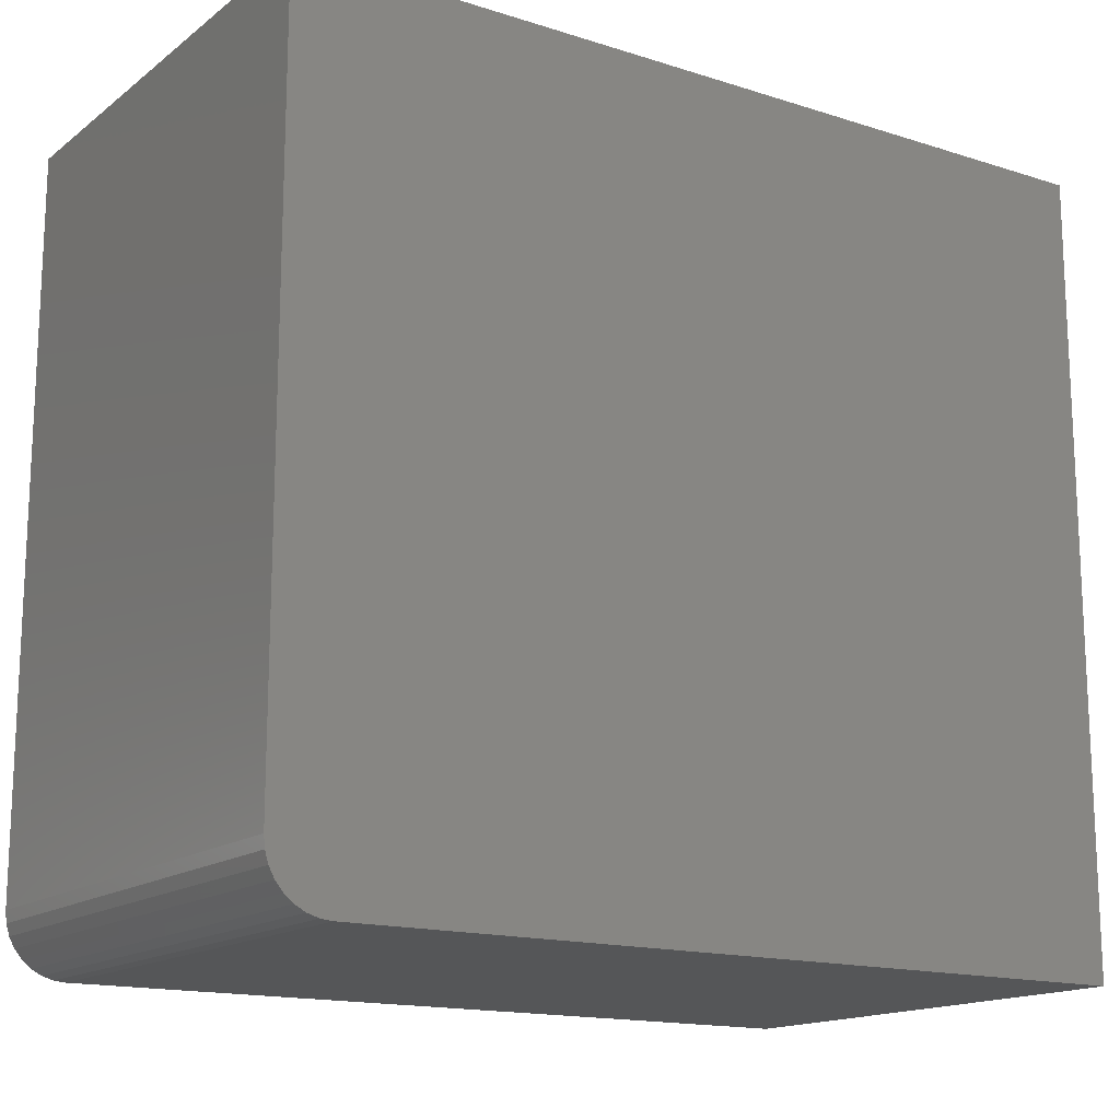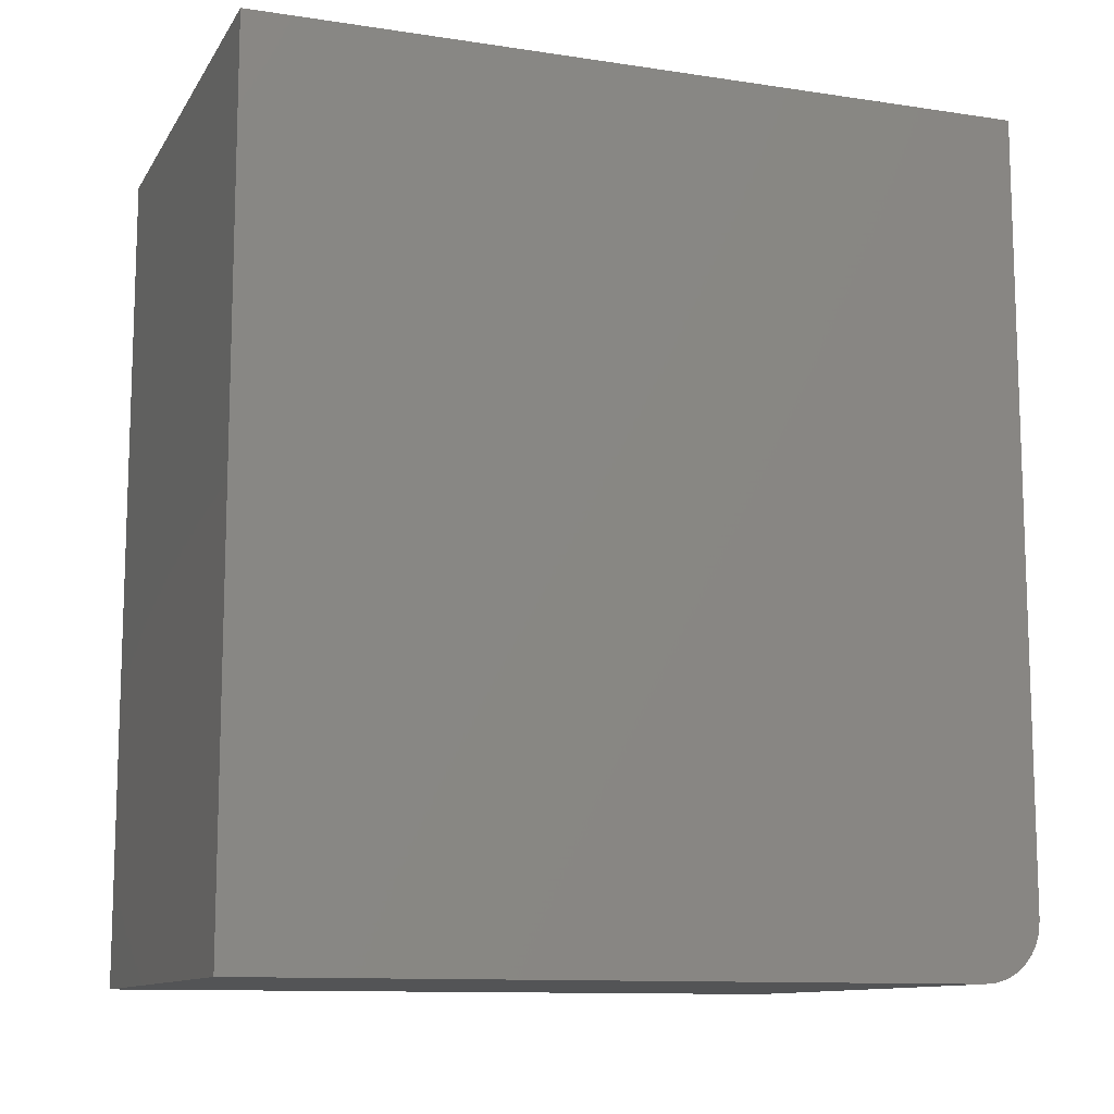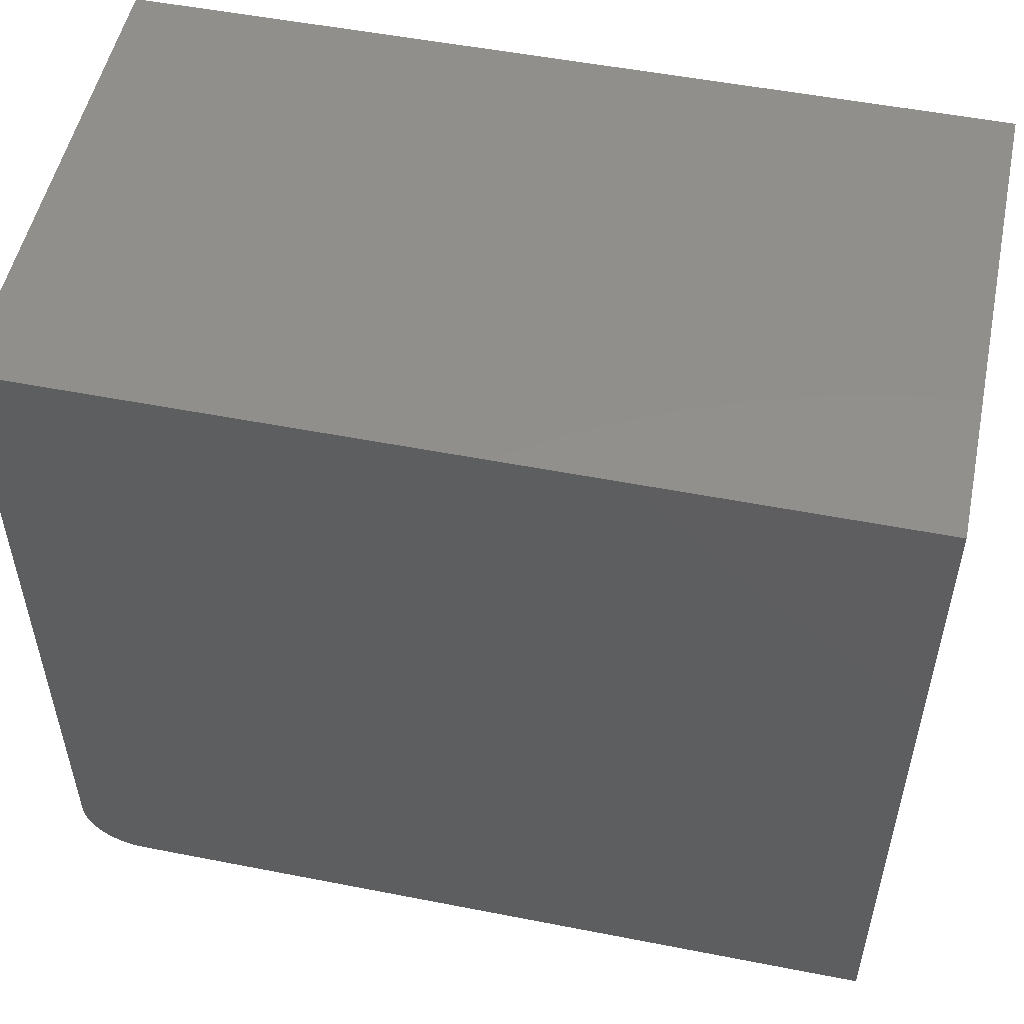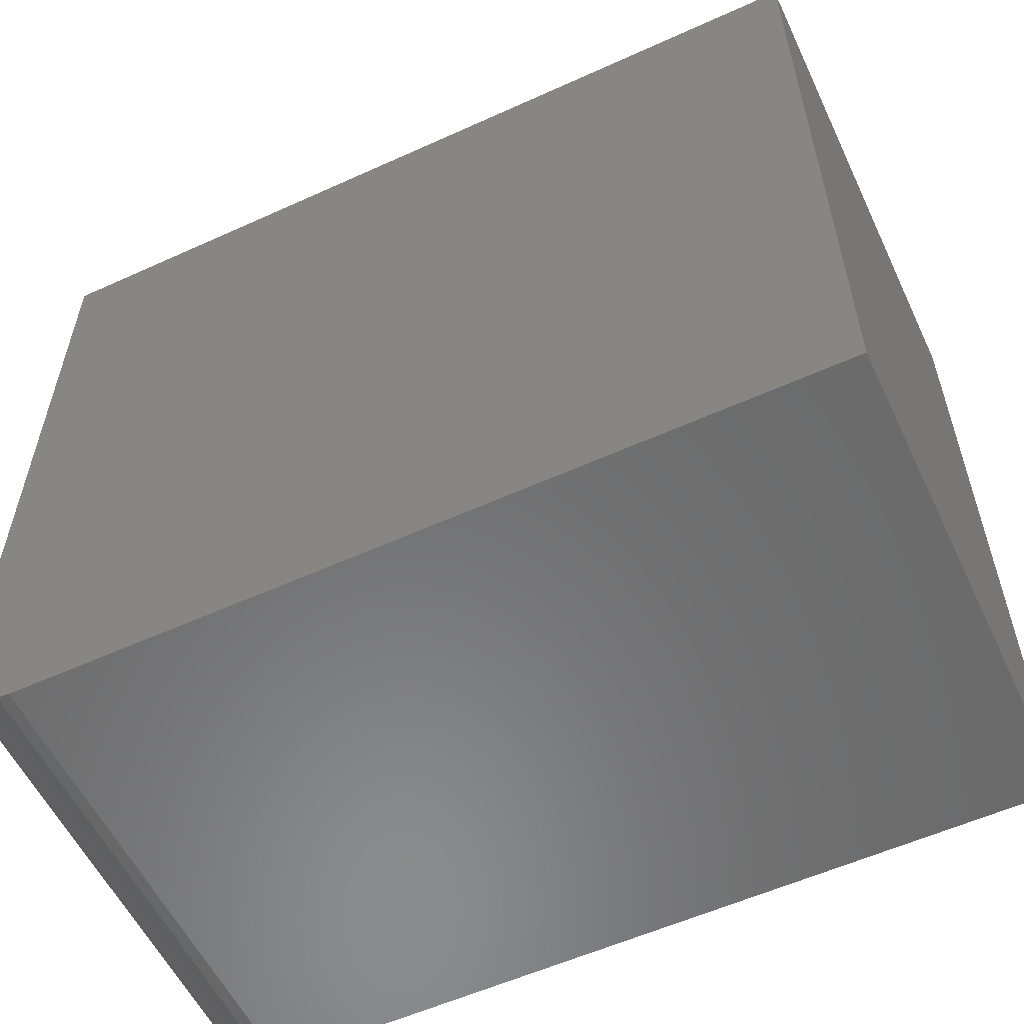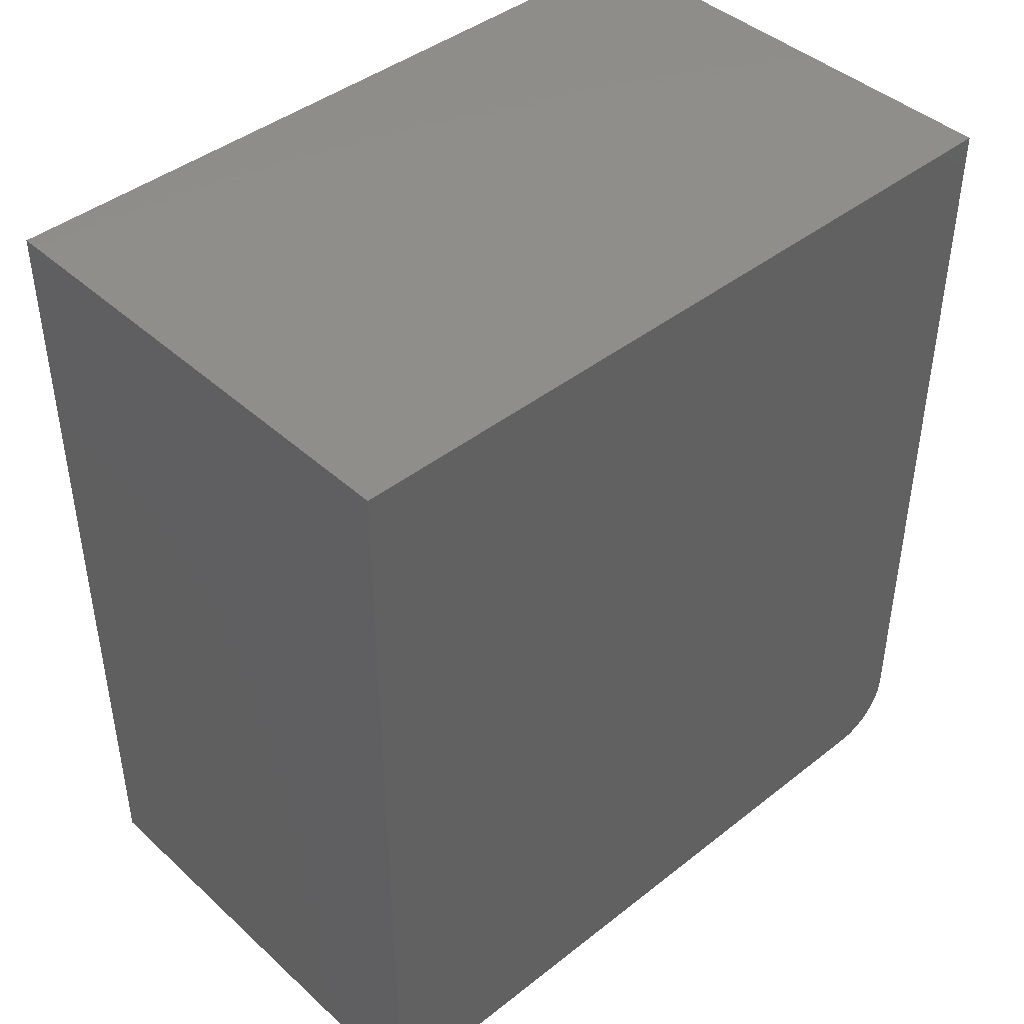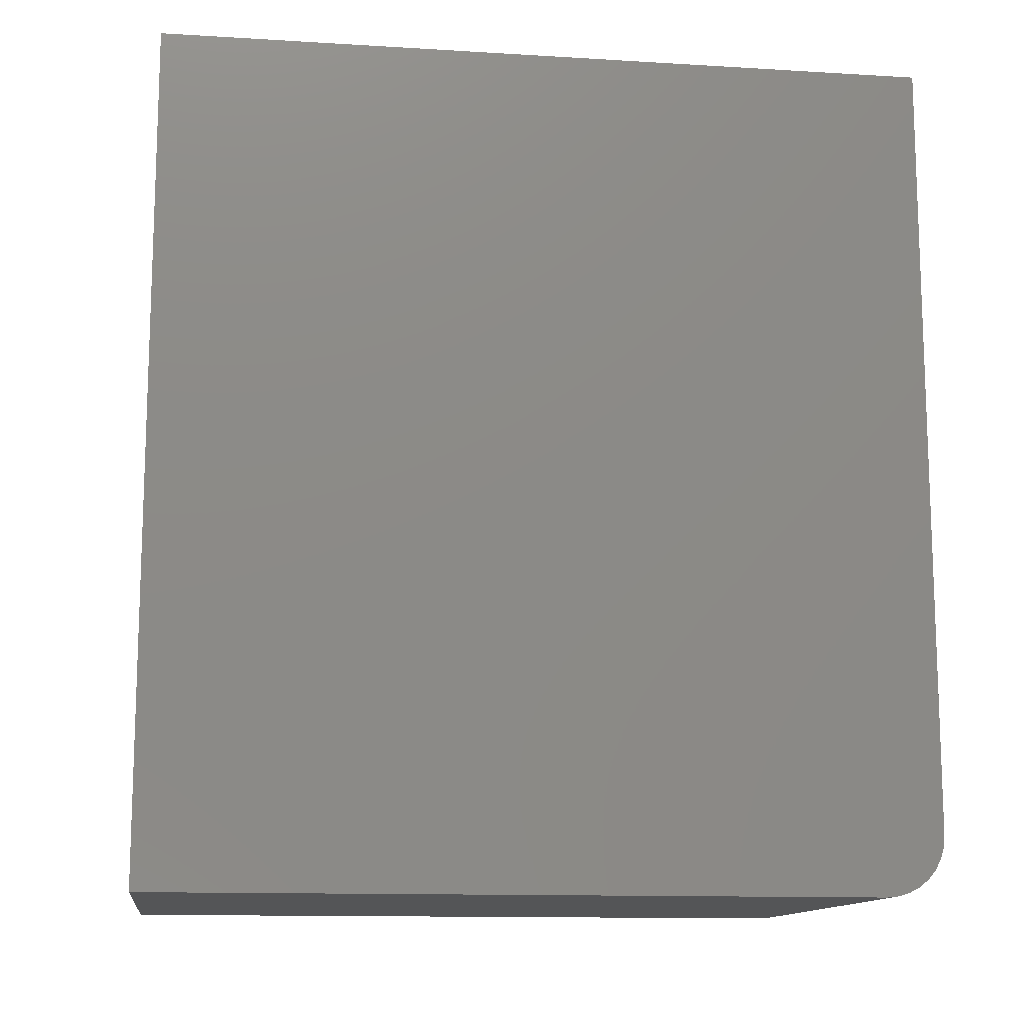
<metadata>
{"format":"stl","ext":"stl","renderer":"f3d","projection":"perspective","resolution":1024,"background":"white","views":[{"elev":-15.5,"azim":56.3,"up":"+Z"},{"elev":-11.4,"azim":69.9,"up":"+Y"},{"elev":52.3,"azim":101.9,"up":"+Z"},{"elev":-56.9,"azim":115.3,"up":"+Z"},{"elev":42.8,"azim":47.0,"up":"+Y"},{"elev":-12.7,"azim":82.0,"up":"+Y"}]}
</metadata>
<code>
# stl→obj: 24 verts, 44 faces
v -0.75 -0.07031 0
v -0.75 0.5469 0
v -0.3655 -0.07031 0
v -0.3655 0.5469 0
v -0.75 -0.1172 0.04688
v -0.75 -0.1136 0.02894
v -0.75 -0.1163 0.03773
v -0.75 -0.1172 0.6094
v -0.75 0.5469 0.6094
v -0.75 -0.07946 0.0009007
v -0.75 -0.08825 0.003568
v -0.75 -0.09635 0.0079
v -0.75 -0.1035 0.01373
v -0.75 -0.1093 0.02083
v -0.3655 -0.1172 0.04688
v -0.3655 -0.1136 0.02894
v -0.3655 -0.1172 0.6094
v -0.3655 -0.1163 0.03773
v -0.3655 -0.1035 0.01373
v -0.3655 -0.09635 0.0079
v -0.3655 -0.08825 0.003568
v -0.3655 0.5469 0.6094
v -0.3655 -0.07946 0.0009007
v -0.3655 -0.1093 0.02083
f 1 2 3
f 3 2 4
f 5 6 7
f 8 9 2
f 8 2 1
f 8 1 10
f 8 10 11
f 8 11 12
f 8 12 13
f 8 13 14
f 8 14 6
f 8 6 5
f 15 16 17
f 15 18 16
f 19 20 21
f 22 17 23
f 22 23 3
f 22 3 4
f 23 17 16
f 23 16 24
f 23 24 19
f 23 19 21
f 5 15 8
f 8 15 17
f 1 3 10
f 10 3 23
f 10 23 11
f 11 23 21
f 11 21 12
f 12 21 20
f 12 20 13
f 13 20 19
f 13 19 14
f 14 19 24
f 14 24 6
f 6 24 16
f 6 16 7
f 7 16 18
f 7 18 5
f 5 18 15
f 8 17 9
f 9 17 22
f 4 2 22
f 22 2 9

</code>
